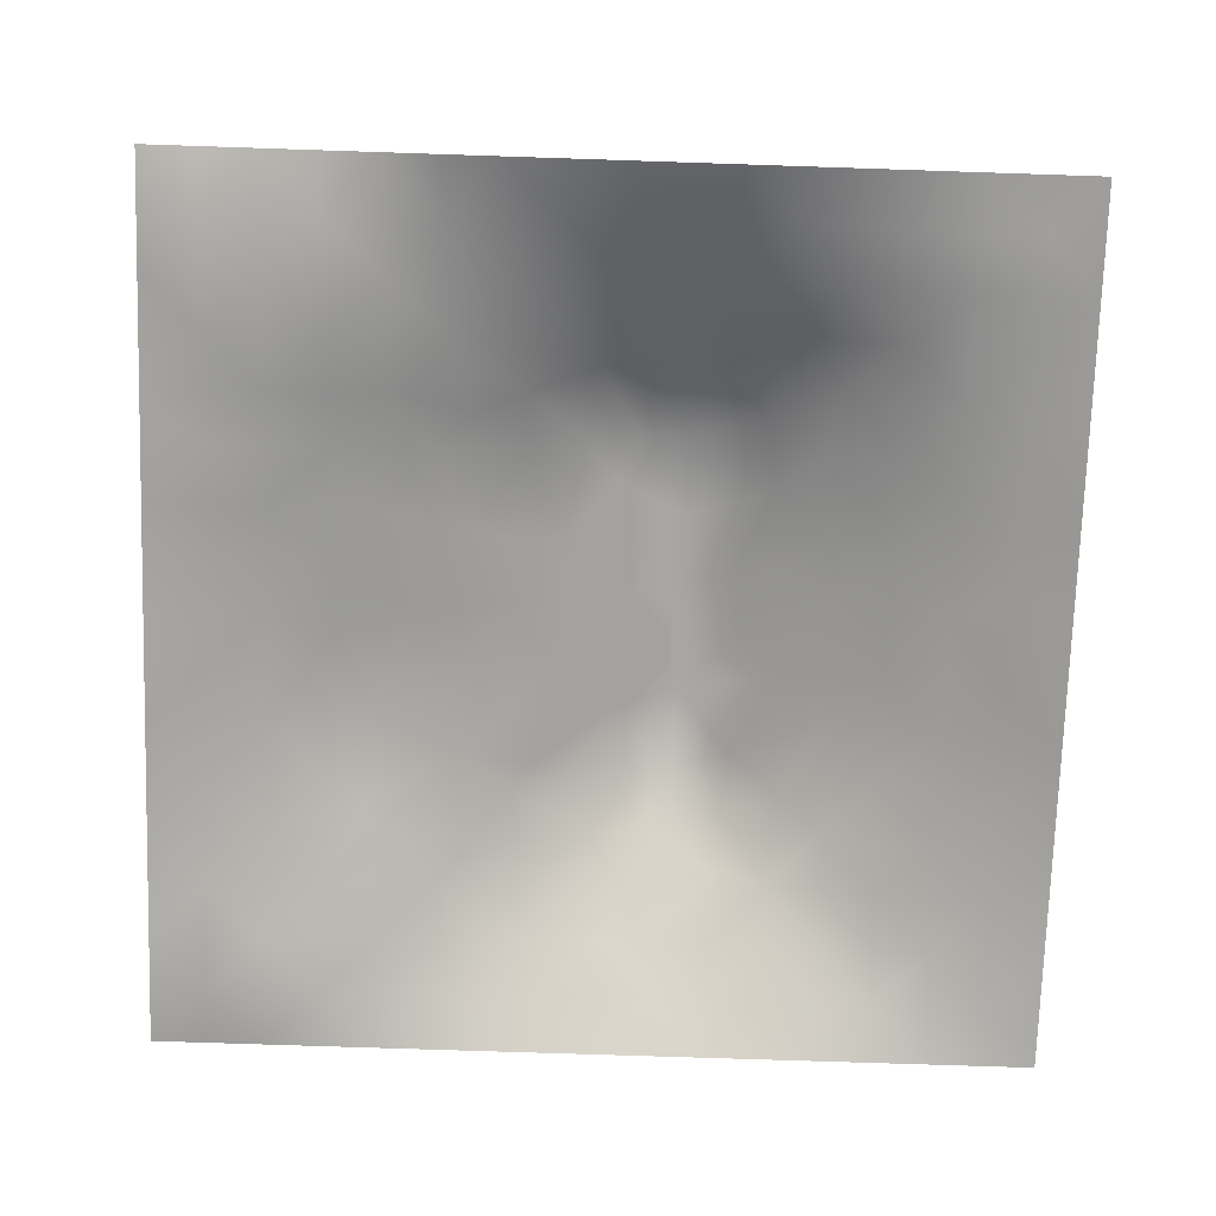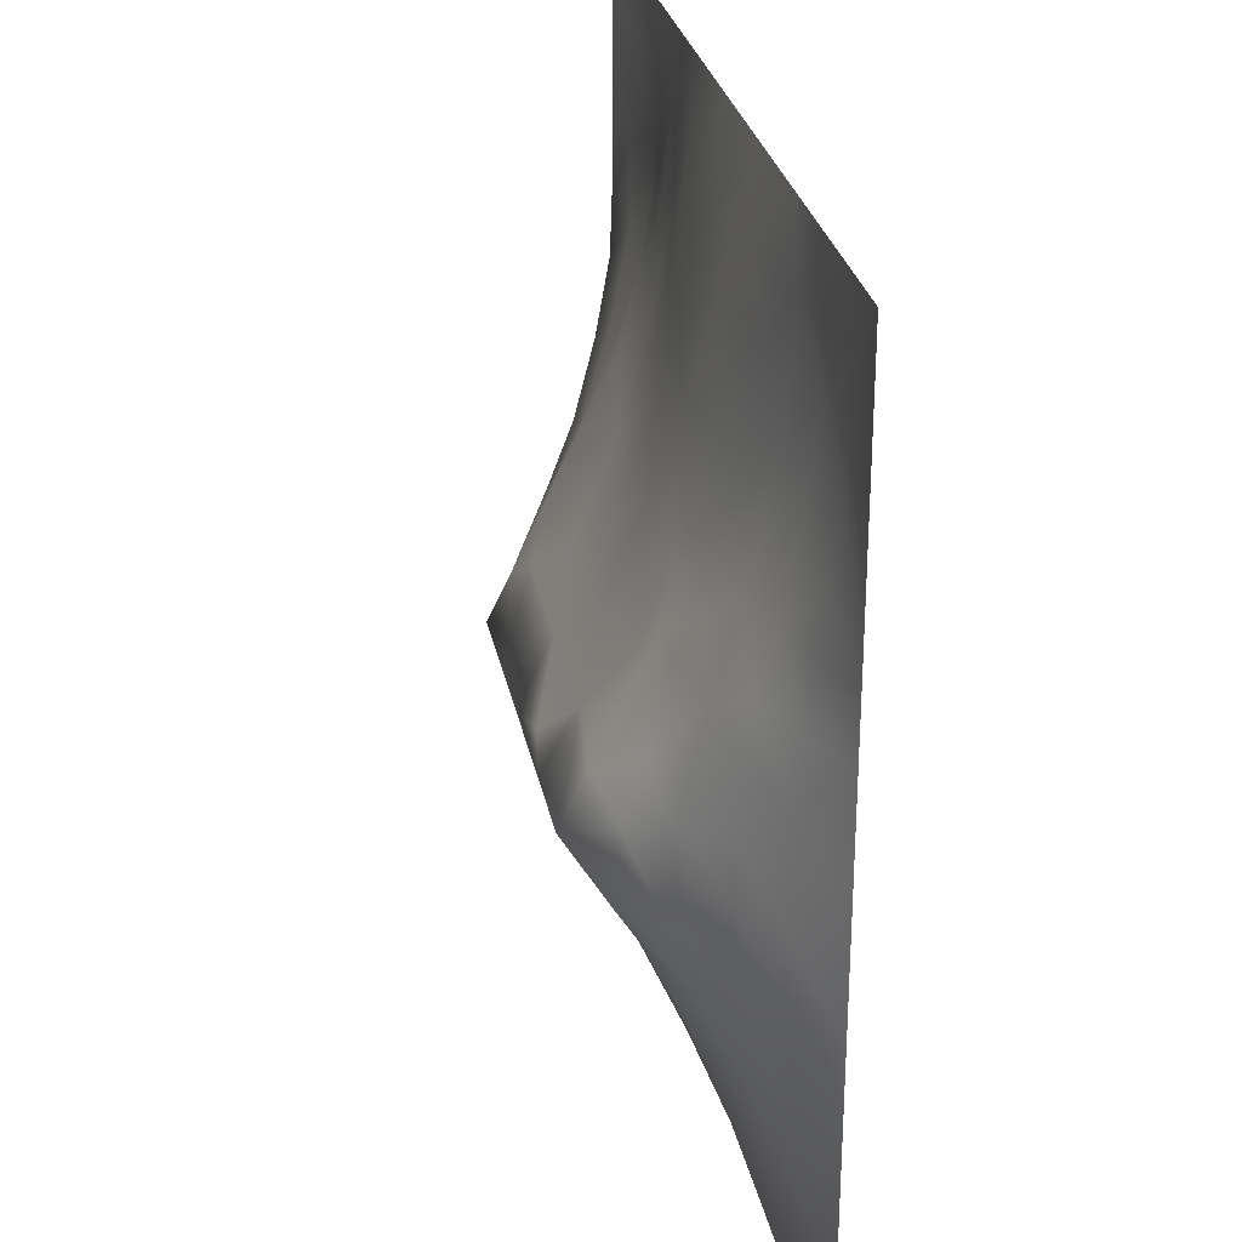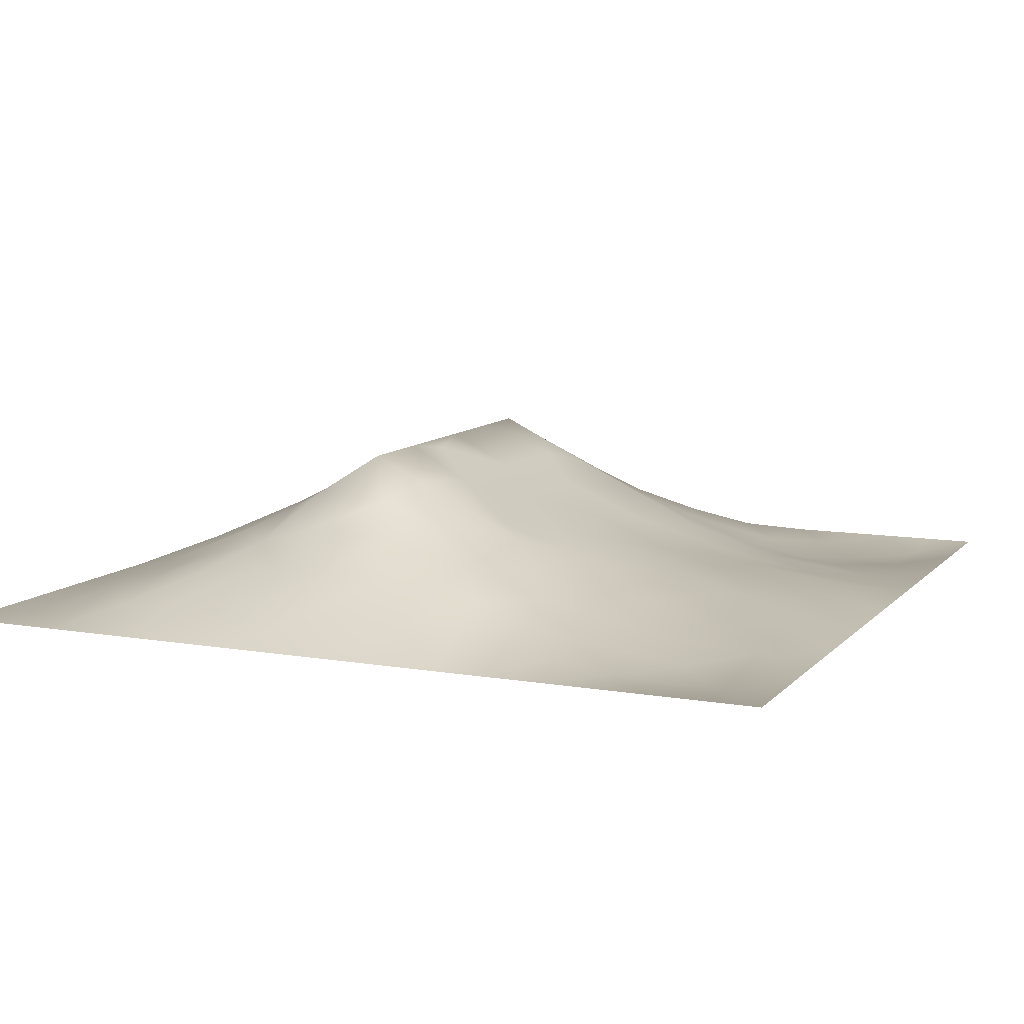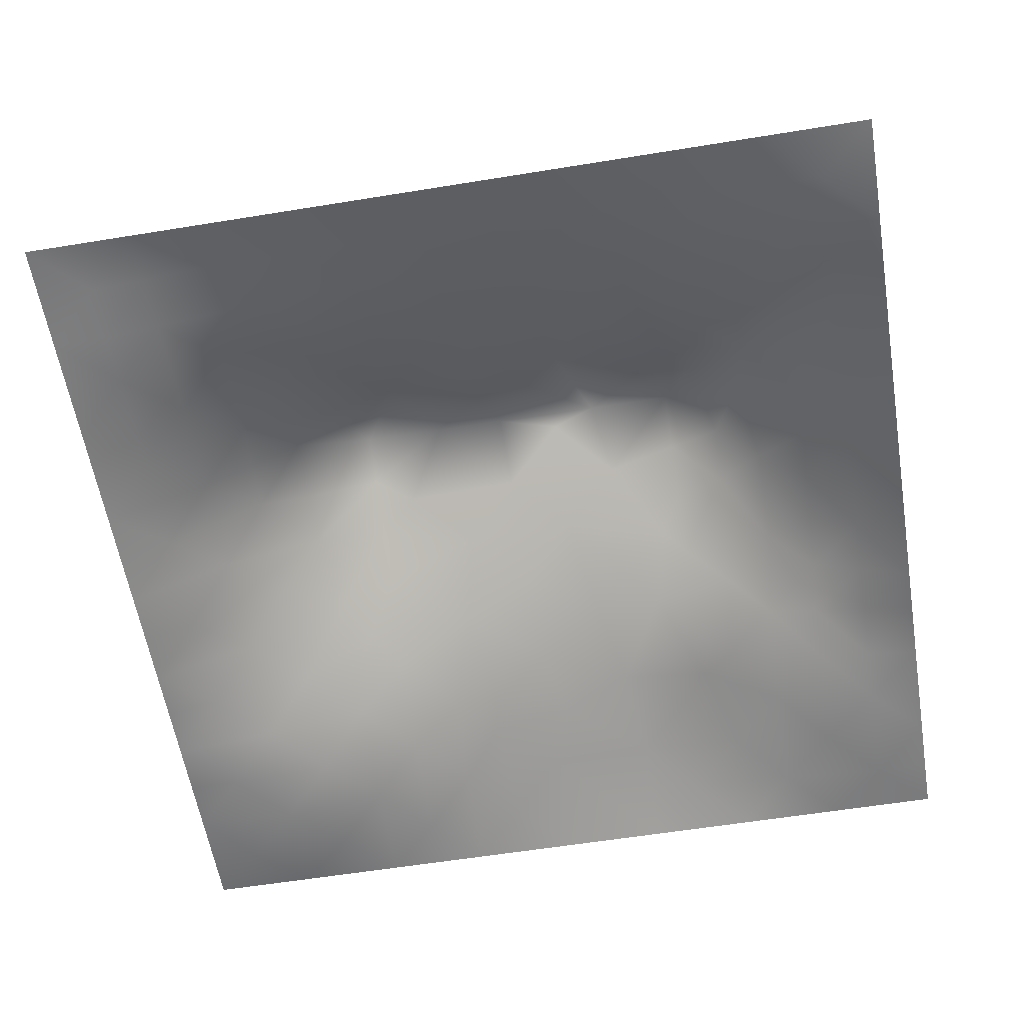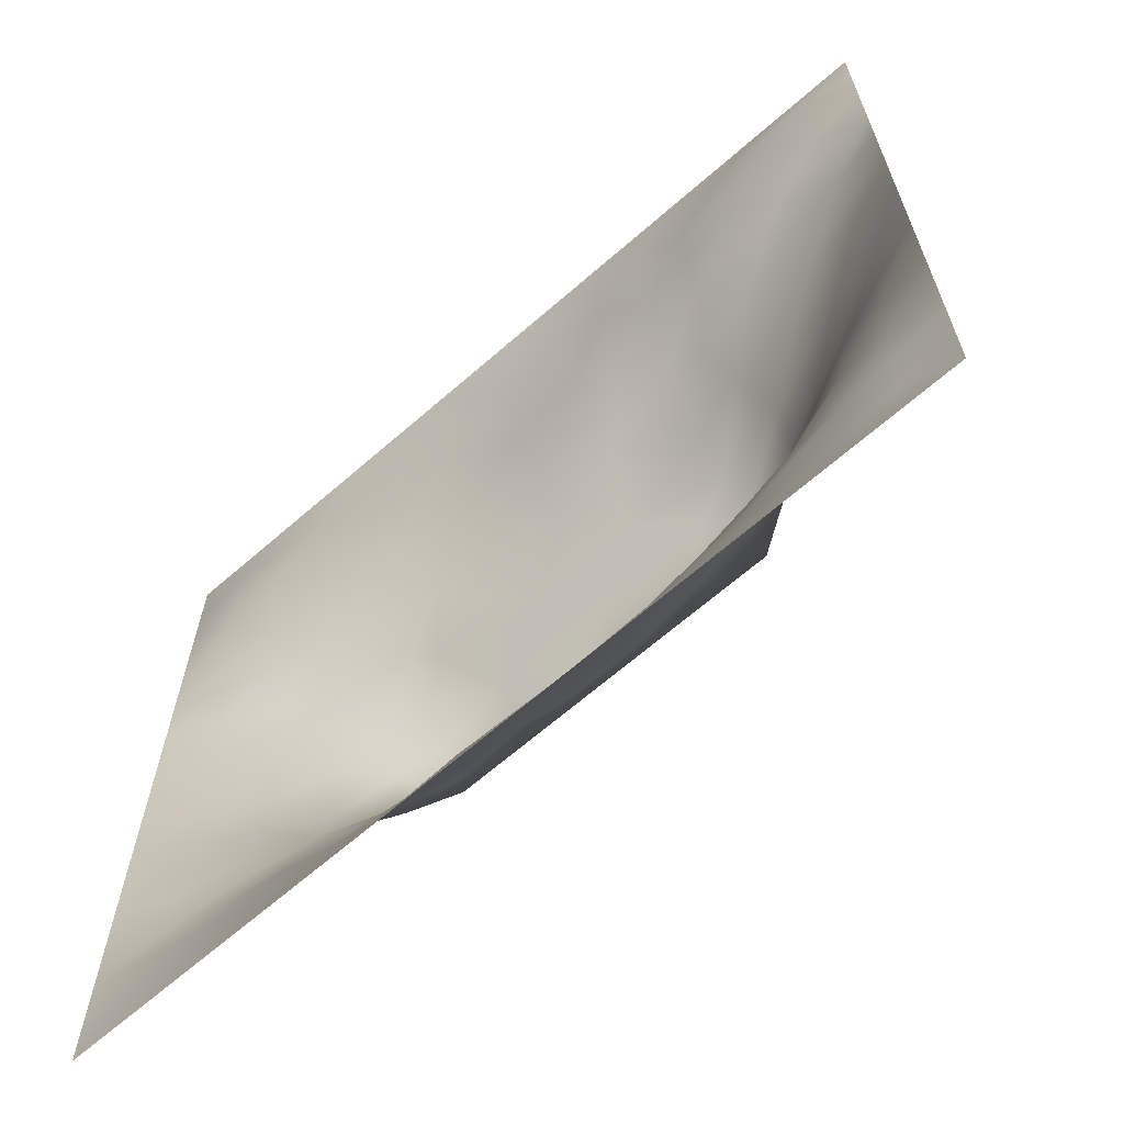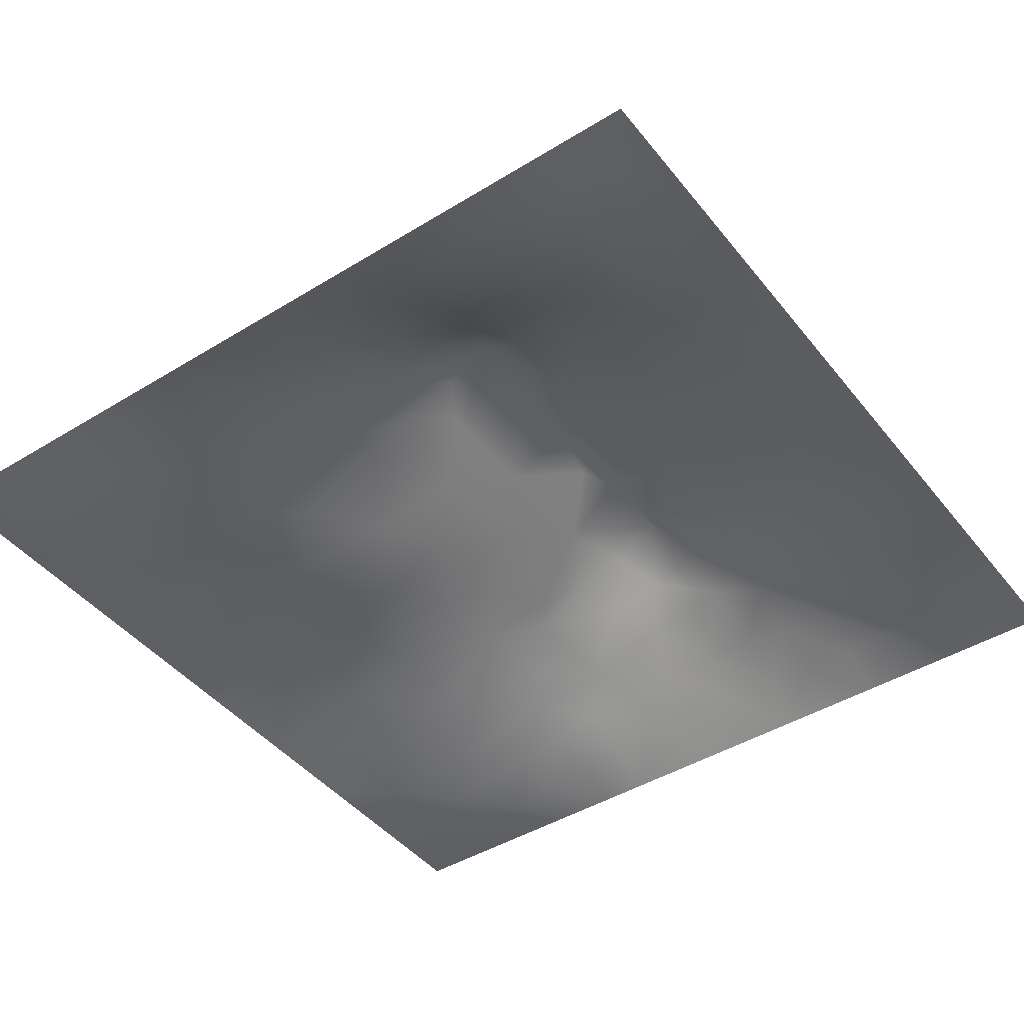
<metadata>
{"format":"obj","ext":"obj","renderer":"f3d","projection":"perspective","resolution":1024,"background":"white","views":[{"elev":-74.4,"azim":-91.9,"up":"+Z"},{"elev":27.9,"azim":79.1,"up":"+Y"},{"elev":9.8,"azim":114.0,"up":"+Z"},{"elev":-59.0,"azim":9.5,"up":"+Z"},{"elev":-66.3,"azim":-138.8,"up":"+Y"},{"elev":-44.2,"azim":-54.3,"up":"+Z"}]}
</metadata>
<code>
v -0 0 -0
v 1 0 -0
v -0 1 0
v 1 1 0
v 0.501 0.4922 0.1499
v -0 0.5 0
v 0.5 1 0
v 1 0.5 0
v 0.5 -0 0
v 0.2518 0.7425 0.02292
v 0.7512 0.7438 0.03694
v 0.2459 0.2496 0.07666
v 0.7577 0.2492 0.08715
v 0.75 0 0
v 0.25 0 0
v 1 0.75 0
v 1 0.25 0
v 0.25 1 0
v 0.75 1 0
v 0 0.25 0
v 0 0.75 -0
v 0.3643 0.2233 0.08042
v 0 0.6875 -0
v 0.2343 0.5144 0.1105
v 0.8199 0.2493 0.07058
v 0.8866 0.3741 0.07
v 0.6265 0.1264 0.04896
v 0.8873 0.4369 0.07165
v 0.8767 0.1253 0.02458
v 0.3756 0.1267 0.04621
v 0.1265 0.1261 0.01255
v 0.4935 0.253 0.1033
v 0.8833 0.625 0.05377
v 0.6306 0.6161 0.09314
v 0.8739 0.8732 0.002093
v 0.3768 0.8698 0.01334
v 0.258 0.595 0.08027
v 0.1265 0.8722 -0.01187
v 0.1215 0.6235 0.04122
v 0.6255 0.8723 0.02978
v 0.1209 0.3749 0.05198
v 0.2507 0.1263 0.03449
v 0.8755 0.7469 0.01837
v 0.8816 0.2494 0.05201
v 0.2518 0.8703 0.001761
v 0.7499 0.8727 0.02074
v 0.1246 0.2512 0.03262
v 0.1263 0.7457 0.006661
v 0.3197 0.5895 0.1029
v 0.5879 0.3058 0.127
v 0.2522 0.8059 0.008561
v 0.8867 0.4995 0.06898
v 0.4376 0.7627 0.03952
v 0.2329 0.4539 0.1243
v 0 0.375 0
v 0.501 0.8706 0.02471
v 0.5018 0.614 0.09357
v 0.2364 0.3721 0.1189
v 0.1196 0.4987 0.05414
v 0.3655 0.4951 0.1484
v 0.6307 0.2509 0.1032
v 0.5011 0.1278 0.04823
v 0.4976 0.4163 0.1867
v 0 0.625 0
v 0 0.875 0
v 0 0.125 0
v 0.625 1 0
v 0.875 1 0
v 0.125 1 0
v 0.375 1 0
v 1 0.375 0
v 1 0.125 0
v 1 0.875 0
v 1 0.625 0
v 0.375 0 0
v 0.125 0 0
v 0.875 0 0
v 0.625 0 0
v 0.7514 0.1269 0.03658
v 0.6372 0.4937 0.1496
v 0.7767 0.5141 0.1194
v 0.061 0.3129 0.02243
v 0.1763 0.4361 0.09131
v 0.1827 0.3125 0.06965
v 0.05934 0.4371 0.02815
v 0.6875 0.9368 0.01551
v 0.6885 0.8083 0.03787
v 0.5628 0.9359 0.01447
v 0.06178 0.6863 0.01461
v 0.1875 0.6823 0.03334
v 0.06081 0.5614 0.02265
v 0.1885 0.9356 -0.004752
v 0.19 0.8064 -0.003456
v 0.06278 0.937 -0.01051
v 0.4353 0.5537 0.1204
v 0.9381 0.7491 0.0114
v 0.509 0.715 0.05758
v 0.3146 0.8055 0.01778
v 0.438 0.9358 0.01434
v 0.9368 0.8111 7.5e-05
v 0.8126 0.8093 0.02107
v 0.937 0.9369 -0.005021
v 0.8793 0.187 0.04014
v 0.5676 0.5526 0.1212
v 0.9415 0.6243 0.02628
v 0.8304 0.5909 0.07936
v 0.8165 0.6839 0.04817
v 0.9432 0.5619 0.03268
v 0.3192 0.6935 0.05324
v 0.6925 0.5783 0.1092
v 0.885 0.5622 0.06169
v 0.1881 0.06194 0.01811
v 0.06286 0.06282 0.006222
v 0.1876 0.1889 0.0378
v 0.3133 0.06311 0.02086
v 0.3122 0.1902 0.06084
v 0.4381 0.06362 0.02397
v 0.8126 0.06359 0.01351
v 0.9374 0.06286 0.003886
v -0 0.5625 0
v 0.5701 0.4326 0.1789
v 0.5264 0.7977 0.04217
v 0.565 0.1902 0.07551
v 0.691 0.1895 0.0675
v 0.5631 0.06491 0.02111
v 0.9422 0.3125 0.03121
v 0.8237 0.3111 0.08876
v 0.9438 0.4372 0.0358
v 0.3136 0.9349 0.002098
v 0.9404 0.2501 0.02528
v 0.8164 0.1883 0.04946
v 0.8147 0.3704 0.1059
v 0.6878 0.06384 0.02035
v 0.06352 0.1257 0.003981
v 0.9407 0.1873 0.02372
v 0.4379 0.1902 0.07405
v 0.06335 0.1884 0.009129
v 0.3818 0.7598 0.0355
v 0.9397 0.6867 0.019
v 0.3713 0.3184 0.1296
v 0.06337 0.8106 -0.004467
v 0.8122 0.9366 0.007887
v 0.1806 0.561 0.07435
v 0.7723 0.6445 0.06949
v 0.3201 0.5293 0.1318
v 0.7203 0.4171 0.1868
v 0.3205 0.4154 0.1868
v 0.7197 0.7664 0.04006
v 0.8818 0.3124 0.05767
v 0.6217 0.4168 0.1867
v 1 0.6875 0
v 0.2876 0.3317 0.1195
v 0.7196 0.6047 0.09683
v 0.7245 0.3002 0.1153
v 0.6729 0.6614 0.07493
v 0.3267 0.278 0.1008
v 0.2799 0.6512 0.06432
v 0.7194 0.5374 0.1288
v 0.6135 0.7652 0.05351
v 0.3204 0.4677 0.1614
v 0.4153 0.416 0.1867
v 0.5442 0.3517 0.1522
v 0.7803 0.4532 0.1411
v 0.1257 0.06271 0.009648
v 0.4169 0.2585 0.1046
v 0.4275 0.808 0.02957
v 0.8308 0.4814 0.1073
v 0.944 0.3748 0.03573
v 0 0.8125 -0
v 0.4149 0.6509 0.07401
v -0 0.9375 0
v 1 0.9375 0
v 0.5905 0.6666 0.07772
v 0.1783 0.3735 0.08483
v 0.4574 0.305 0.1258
v 0.2495 0.1896 0.05044
v 0.6872 0.3577 0.1508
v 0.7564 0.3594 0.1449
v 0.878 0.6851 0.03341
v 0.7199 0.4774 0.1577
v 0.4773 0.3605 0.1562
f 1 113 66
f 39 91 143
f 84 174 41
f 164 112 31
f 95 170 49
f 59 143 91
f 117 115 75
f 181 175 162
f 164 134 113
f 134 137 66
f 134 66 113
f 114 47 31
f 31 137 134
f 12 114 176
f 106 153 81
f 164 31 134
f 76 112 164
f 76 113 1
f 76 164 113
f 15 112 76
f 15 115 112
f 75 115 15
f 115 30 42
f 125 62 117
f 116 22 156
f 30 115 117
f 32 165 136
f 165 22 136
f 176 42 116
f 22 30 136
f 176 114 42
f 116 30 22
f 42 112 115
f 137 31 47
f 12 116 156
f 12 176 116
f 152 12 156
f 84 152 58
f 140 165 175
f 54 58 147
f 85 41 83
f 82 137 47
f 175 165 32
f 165 156 22
f 133 124 27
f 69 94 92
f 140 156 165
f 63 181 162
f 140 152 156
f 122 53 97
f 147 140 161
f 50 162 32
f 95 49 145
f 136 30 62
f 54 147 160
f 147 152 140
f 147 161 160
f 174 83 41
f 58 152 147
f 36 99 70
f 83 58 54
f 85 55 41
f 174 58 83
f 84 12 152
f 84 58 174
f 47 114 84
f 84 114 12
f 47 84 41
f 82 47 41
f 20 137 82
f 55 82 41
f 20 66 137
f 55 20 82
f 170 109 49
f 45 98 129
f 24 59 83
f 94 69 3
f 109 98 10
f 120 91 64
f 92 18 69
f 154 177 61
f 129 36 70
f 166 138 53
f 98 138 36
f 57 95 104
f 40 86 67
f 51 10 98
f 157 10 90
f 166 99 36
f 166 36 138
f 117 62 30
f 112 42 31
f 37 90 143
f 143 90 39
f 45 51 98
f 93 48 10
f 92 45 18
f 93 45 38
f 129 70 18
f 129 18 45
f 177 50 61
f 92 38 45
f 171 94 3
f 65 94 171
f 65 38 94
f 88 7 56
f 48 141 21
f 141 38 65
f 89 21 23
f 36 129 98
f 93 10 51
f 93 51 45
f 114 31 42
f 37 24 145
f 90 10 48
f 64 39 89
f 59 85 83
f 89 48 21
f 64 89 23
f 37 145 49
f 109 157 49
f 6 91 120
f 38 141 93
f 91 39 64
f 48 93 141
f 6 55 85
f 24 83 54
f 133 14 79
f 118 79 14
f 24 143 59
f 24 54 160
f 145 24 160
f 60 95 145
f 60 145 160
f 170 138 109
f 37 49 157
f 37 157 90
f 37 143 24
f 109 138 98
f 109 10 157
f 97 170 57
f 170 53 138
f 5 161 63
f 5 95 60
f 60 160 161
f 5 60 161
f 121 5 63
f 104 95 5
f 150 121 63
f 34 173 104
f 173 97 57
f 57 170 95
f 40 46 86
f 97 53 170
f 173 57 104
f 87 46 40
f 34 155 173
f 9 117 75
f 161 140 181
f 148 46 87
f 56 166 122
f 179 33 105
f 179 105 139
f 110 155 34
f 110 34 104
f 80 104 5
f 77 2 119
f 80 110 104
f 180 163 81
f 39 90 89
f 154 178 177
f 63 162 150
f 158 110 80
f 13 25 127
f 167 106 81
f 33 106 111
f 48 89 90
f 168 128 28
f 33 108 105
f 110 153 155
f 33 111 108
f 167 111 106
f 111 52 108
f 96 179 139
f 107 33 179
f 74 105 108
f 96 43 179
f 101 11 107
f 107 106 33
f 43 107 179
f 11 144 107
f 158 153 110
f 144 106 107
f 43 101 107
f 181 63 161
f 35 100 102
f 86 46 142
f 8 108 128
f 52 128 108
f 74 139 105
f 100 43 96
f 151 96 139
f 16 100 96
f 46 101 142
f 142 101 35
f 85 59 6
f 142 35 102
f 68 142 102
f 19 86 142
f 148 101 46
f 88 40 67
f 159 155 148
f 122 97 159
f 159 87 40
f 122 159 40
f 159 148 87
f 175 181 140
f 148 11 101
f 159 97 173
f 159 173 155
f 56 122 40
f 122 166 53
f 88 56 40
f 56 99 166
f 7 88 67
f 91 6 59
f 7 70 99
f 19 67 86
f 68 19 142
f 73 102 100
f 4 68 102
f 172 4 102
f 73 172 102
f 16 73 100
f 151 16 96
f 74 151 139
f 8 74 108
f 131 13 79
f 62 27 123
f 178 127 132
f 149 130 126
f 132 26 28
f 28 128 52
f 168 28 26
f 128 71 8
f 144 153 106
f 167 28 52
f 132 127 26
f 149 168 26
f 168 71 128
f 126 17 71
f 126 71 168
f 149 126 168
f 130 17 126
f 149 44 130
f 135 17 130
f 131 25 13
f 103 131 29
f 127 149 26
f 127 44 149
f 146 163 180
f 127 25 44
f 27 124 61
f 79 13 124
f 167 132 28
f 163 132 167
f 167 52 111
f 163 167 81
f 180 81 158
f 146 180 80
f 180 158 80
f 150 80 121
f 177 150 50
f 178 163 146
f 121 80 5
f 38 92 94
f 169 21 141
f 150 146 80
f 162 175 32
f 123 50 32
f 65 169 141
f 50 150 162
f 100 35 43
f 124 154 61
f 154 127 178
f 99 56 7
f 177 146 150
f 178 132 163
f 178 146 177
f 81 153 158
f 154 13 127
f 124 13 154
f 133 27 78
f 123 27 61
f 9 125 117
f 123 61 50
f 123 32 136
f 62 123 136
f 116 42 30
f 125 78 27
f 125 27 62
f 9 78 125
f 14 133 78
f 77 118 14
f 119 2 72
f 103 44 25
f 131 79 118
f 79 124 133
f 101 43 35
f 29 131 118
f 103 25 131
f 119 72 29
f 135 103 29
f 135 29 72
f 135 44 103
f 135 72 17
f 135 130 44
f 119 29 118
f 77 119 118
f 11 155 144
f 148 155 11
f 144 155 153

</code>
